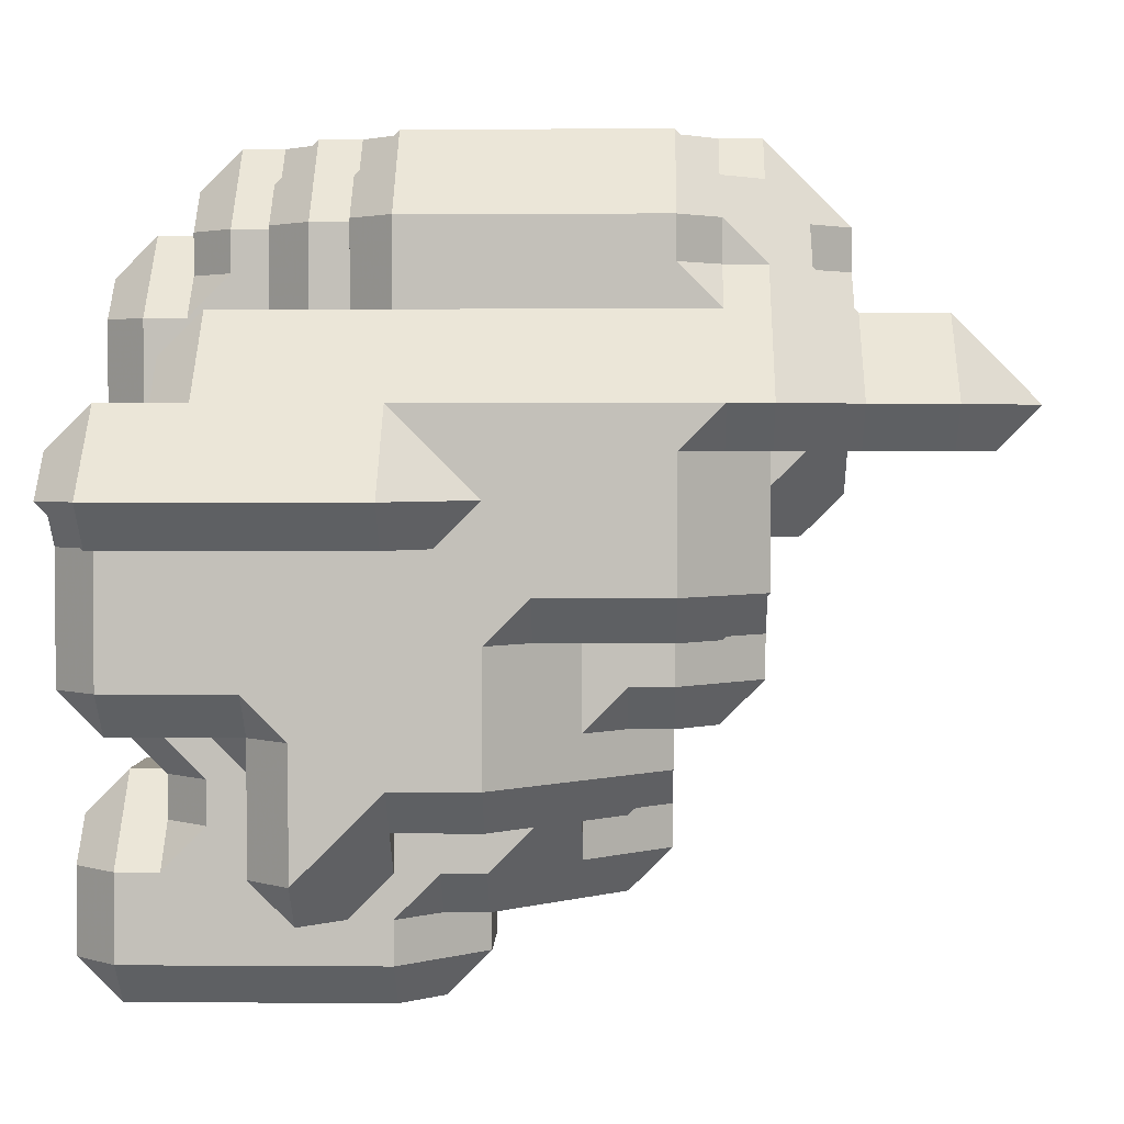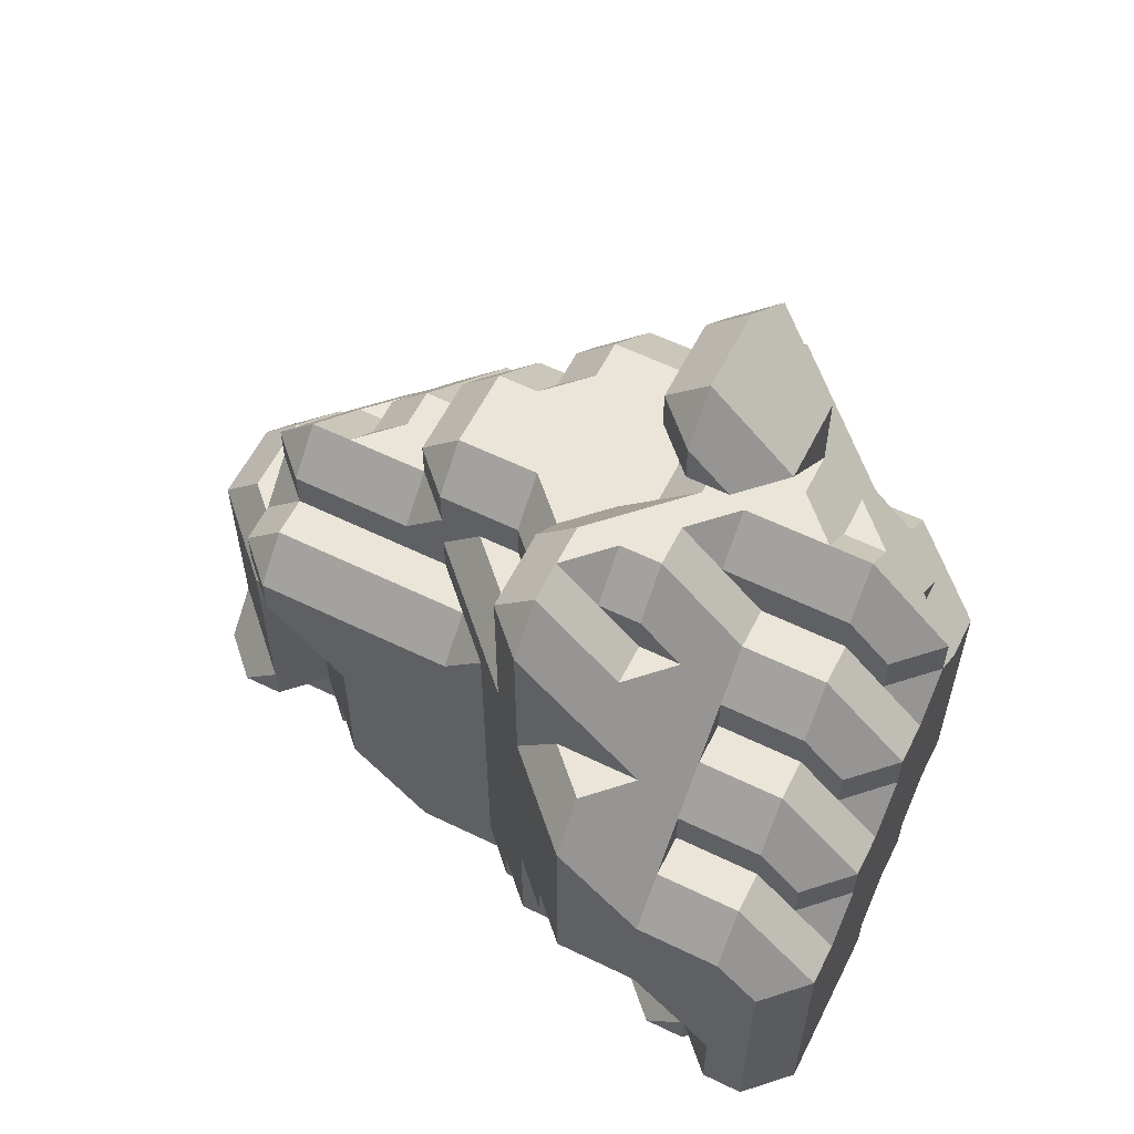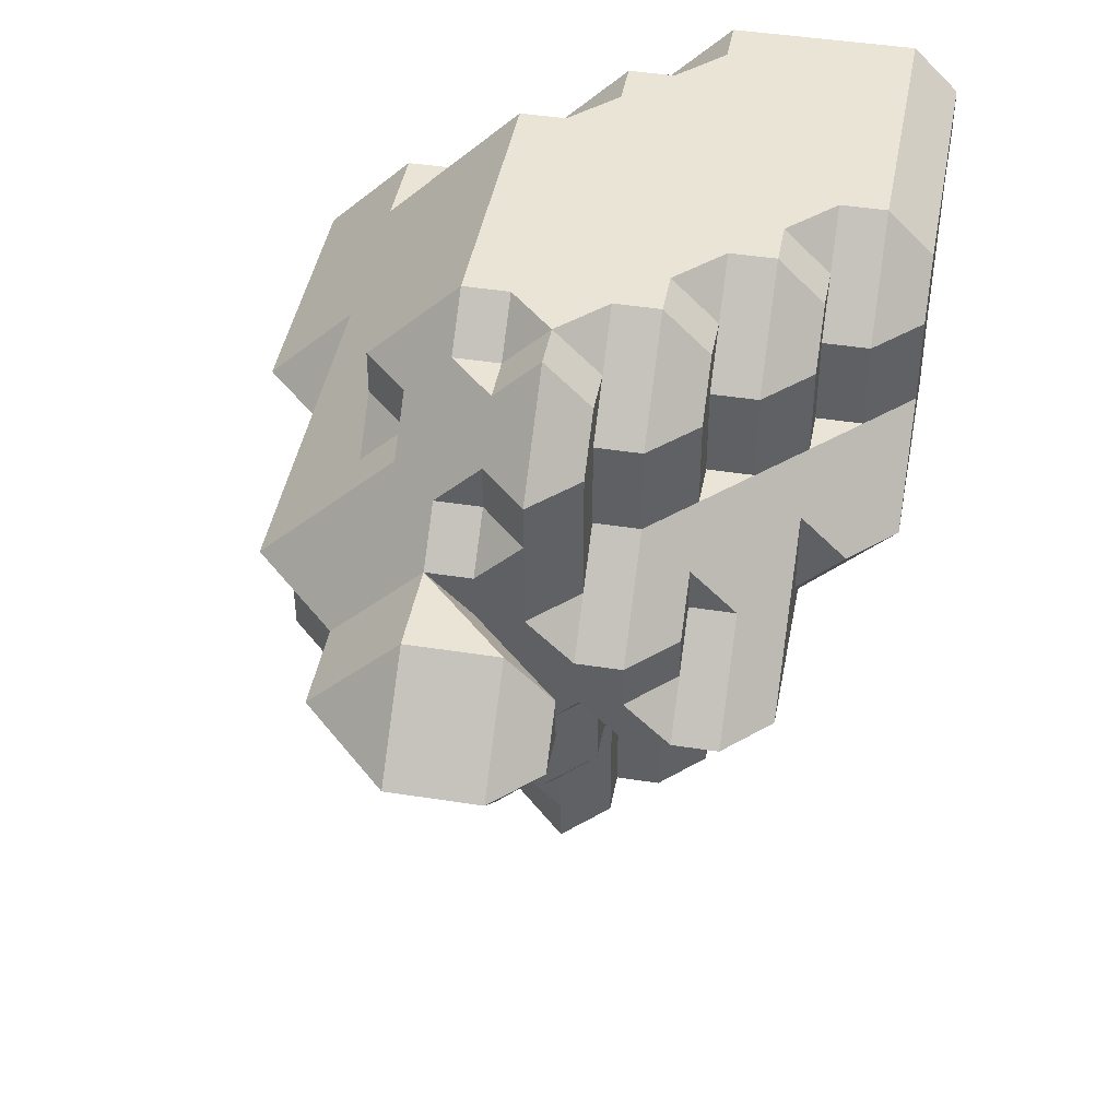
<metadata>
{"format":"obj","ext":"obj","renderer":"f3d","projection":"perspective","resolution":1024,"background":"white","views":[{"elev":2.5,"azim":91.5,"up":"+Z"},{"elev":59.1,"azim":-63.4,"up":"+Y"},{"elev":43.7,"azim":-169.5,"up":"+Z"}]}
</metadata>
<code>
o Brain_part_40
v 13.88 -27.37 -45.13
v 13.12 -27.37 -44.38
v 14.62 -28.12 -45.13
v 14.62 -28.87 -44.38
v 14.62 -26.62 -45.13
v 14.62 -22.87 -45.13
v 14.62 -22.12 -44.38
v 16.12 -22.87 -45.13
v 16.12 -22.12 -44.38
v 16.88 -28.12 -45.13
v 16.88 -23.62 -45.13
v 17.62 -28.12 -44.38
v 16.88 -28.87 -44.38
v 17.62 -23.62 -44.38
v 13.88 -28.12 -43.63
v 13.12 -27.37 -43.63
v 13.12 -26.62 -43.63
v 13.12 -23.62 -43.63
v 13.12 -22.87 -43.63
v 13.88 -22.12 -43.63
v 16.88 -22.87 -43.63
v 16.12 -22.12 -43.63
v 17.62 -25.12 -43.63
v 17.62 -24.37 -43.63
v 17.62 -23.62 -43.63
v 13.12 -22.12 -43.63
v 13.12 -22.87 -42.88
v 12.38 -22.12 -42.88
v 12.38 -21.37 -42.88
v 13.12 -21.37 -43.63
v 13.12 -20.62 -42.88
v 13.88 -27.37 -42.88
v 13.88 -23.62 -42.88
v 13.88 -21.37 -43.63
v 13.88 -20.62 -42.88
v 14.62 -20.62 -43.63
v 13.88 -19.87 -42.88
v 14.62 -19.87 -43.63
v 14.62 -19.12 -42.88
v 16.12 -20.62 -42.88
v 17.62 -28.12 -42.88
v 16.88 -28.87 -42.88
v 17.62 -27.37 -42.88
v 17.62 -25.87 -42.88
v 17.62 -23.62 -42.88
v 16.88 -22.12 -43.63
v 17.62 -22.87 -42.88
v 17.62 -22.12 -42.88
v 18.38 -25.12 -43.63
v 19.12 -25.12 -42.88
v 18.38 -25.87 -42.88
v 13.88 -28.12 -42.13
v 13.12 -27.37 -42.13
v 13.12 -26.62 -42.13
v 14.62 -28.87 -42.13
v 15.38 -19.87 -42.13
v 14.62 -19.12 -42.13
v 16.12 -20.62 -42.13
v 16.88 -27.37 -42.13
v 16.88 -20.62 -42.13
v 17.62 -26.62 -42.13
v 17.62 -23.62 -42.13
v 17.62 -21.37 -42.13
v 18.38 -23.62 -42.13
v 12.38 -26.62 -41.38
v 12.38 -23.62 -41.38
v 13.88 -27.37 -41.38
v 14.62 -28.12 -41.38
v 15.38 -19.12 -41.38
v 16.12 -28.87 -42.13
v 16.12 -28.12 -41.38
v 16.12 -27.37 -41.38
v 16.12 -19.12 -41.38
v 16.12 -19.87 -42.13
v 17.62 -26.62 -41.38
v 16.88 -27.37 -41.38
v 17.62 -25.87 -41.38
v 18.38 -22.12 -42.13
v 19.12 -23.62 -41.38
v 19.12 -22.12 -41.38
v 13.88 -19.87 -40.63
v 14.62 -19.12 -40.63
v 16.88 -19.87 -40.63
v 16.12 -19.12 -40.63
v 17.62 -27.37 -40.63
v 16.88 -28.12 -40.63
v 17.62 -26.62 -40.63
v 17.62 -20.62 -40.63
v 18.38 -25.87 -40.63
v 19.12 -25.12 -40.63
v 13.12 -28.87 -39.88
v 12.38 -28.12 -39.88
v 13.88 -20.62 -39.88
v 13.88 -19.87 -39.88
v 13.88 -19.12 -39.88
v 13.88 -18.37 -39.88
v 14.62 -18.37 -40.63
v 14.62 -17.62 -39.88
v 16.12 -18.37 -40.63
v 16.12 -17.62 -39.88
v 16.88 -19.12 -40.63
v 17.62 -19.87 -39.88
v 17.62 -19.12 -39.88
v 18.38 -28.12 -40.63
v 19.12 -28.12 -39.88
v 18.38 -28.87 -39.88
v 19.12 -25.87 -39.88
v 12.38 -21.37 -39.13
v 13.12 -20.62 -39.13
v 13.88 -19.12 -39.13
v 16.88 -18.37 -39.13
v 16.12 -17.62 -39.13
v 17.62 -20.62 -39.13
v 17.62 -19.12 -39.13
v 18.38 -21.37 -39.13
v 19.12 -22.12 -39.13
v 12.38 -27.37 -38.38
v 12.38 -20.62 -38.38
v 13.88 -19.12 -38.38
v 13.88 -18.37 -38.38
v 14.62 -17.62 -38.38
v 16.88 -17.62 -38.38
v 17.62 -17.62 -38.38
v 18.38 -19.12 -39.13
v 17.62 -18.37 -39.13
v 19.12 -21.37 -38.38
v 19.12 -19.12 -38.38
v 12.38 -28.12 -37.63
v 11.62 -27.37 -37.63
v 11.62 -26.62 -37.63
v 11.62 -19.87 -37.63
v 12.38 -19.12 -37.63
v 13.12 -28.87 -37.63
v 13.12 -19.12 -37.63
v 13.12 -18.37 -37.63
v 13.88 -17.62 -37.63
v 13.88 -28.87 -37.63
v 19.12 -28.12 -37.63
v 18.38 -28.87 -37.63
v 19.12 -22.87 -37.63
v 11.62 -27.37 -36.88
v 10.88 -26.62 -36.88
v 10.88 -24.37 -36.88
v 10.88 -19.87 -36.88
v 10.88 -16.87 -36.88
v 11.62 -16.87 -37.63
v 11.62 -16.12 -36.88
v 12.38 -28.12 -36.88
v 12.38 -16.12 -36.88
v 13.12 -28.12 -36.88
v 13.12 -27.37 -36.88
v 13.12 -16.87 -37.63
v 13.12 -16.12 -36.88
v 13.88 -28.12 -36.88
v 14.62 -28.87 -36.88
v 14.62 -17.62 -36.88
v 19.12 -22.12 -36.88
v 19.88 -28.12 -37.63
v 19.12 -28.87 -36.88
v 19.88 -23.62 -37.63
v 20.62 -28.12 -36.88
v 19.88 -28.87 -36.88
v 20.62 -23.62 -36.88
v 10.88 -25.12 -36.13
v 10.12 -24.37 -36.13
v 10.12 -23.62 -36.13
v 10.88 -19.12 -36.13
v 12.38 -16.87 -36.13
v 13.12 -28.12 -36.13
v 14.62 -28.87 -36.13
v 13.88 -28.12 -36.13
v 14.62 -17.62 -36.13
v 14.62 -16.87 -36.13
v 18.38 -18.37 -36.13
v 17.62 -17.62 -36.13
v 19.12 -19.12 -36.13
v 10.12 -24.37 -35.38
v 9.375 -23.62 -35.38
v 9.375 -19.87 -35.38
v 10.12 -19.12 -35.38
v 10.88 -26.62 -35.38
v 11.62 -17.62 -35.38
v 12.38 -28.12 -35.38
v 12.38 -17.62 -35.38
v 13.12 -28.87 -35.38
v 12.38 -16.87 -35.38
v 13.12 -16.12 -36.13
v 13.12 -16.12 -35.38
v 14.62 -28.12 -35.38
v 14.62 -27.37 -35.38
v 14.62 -16.12 -35.38
v 14.62 -14.62 -36.13
v 13.88 -14.62 -35.38
v 13.88 -13.87 -35.38
v 14.62 -13.87 -36.13
v 14.62 -13.12 -35.38
v 15.38 -16.87 -36.13
v 15.38 -16.12 -35.38
v 16.12 -16.12 -36.13
v 16.12 -13.87 -36.13
v 16.12 -13.12 -35.38
v 16.88 -16.12 -36.13
v 16.88 -14.62 -36.13
v 17.62 -16.12 -35.38
v 17.62 -14.62 -35.38
v 18.38 -27.37 -35.38
v 19.12 -28.87 -36.13
v 19.12 -28.12 -35.38
v 19.12 -26.62 -35.38
v 19.12 -23.62 -35.38
v 18.38 -17.62 -36.13
v 19.12 -18.37 -35.38
v 19.12 -17.62 -35.38
v 10.88 -27.37 -34.63
v 10.88 -19.12 -34.63
v 12.38 -17.62 -34.63
v 13.88 -28.87 -35.38
v 13.88 -16.87 -34.63
v 13.88 -16.12 -35.38
v 14.62 -27.37 -34.63
v 13.88 -14.62 -34.63
v 14.62 -16.12 -34.63
v 15.38 -16.12 -34.63
v 9.375 -23.62 -33.88
v 9.375 -21.37 -33.88
v 10.12 -20.62 -33.88
v 10.12 -27.37 -33.88
v 10.88 -26.62 -33.88
v 10.88 -25.12 -33.88
v 10.88 -20.62 -33.88
v 10.88 -19.87 -33.88
v 11.62 -28.87 -33.88
v 11.62 -19.12 -33.88
v 12.38 -19.12 -33.88
v 12.38 -18.37 -33.88
v 13.12 -17.62 -33.88
v 13.88 -17.62 -33.88
v 14.62 -28.12 -33.88
v 13.88 -28.87 -33.88
v 14.62 -27.37 -33.88
v 14.62 -26.62 -33.88
v 14.62 -25.87 -33.88
v 14.62 -14.62 -33.88
v 15.38 -25.87 -33.88
v 16.12 -25.12 -33.88
v 16.12 -24.37 -33.88
v 16.12 -16.12 -33.88
v 16.12 -14.62 -33.88
v 16.88 -24.37 -33.88
v 17.62 -27.37 -34.63
v 17.62 -26.62 -33.88
v 17.62 -23.62 -33.88
v 17.62 -18.37 -33.88
v 10.12 -27.37 -33.13
v 10.12 -26.62 -33.13
v 11.62 -28.87 -33.13
v 13.88 -27.37 -33.13
v 14.62 -26.62 -33.13
v 15.38 -16.87 -33.13
v 14.62 -16.12 -33.13
v 16.12 -16.87 -33.13
v 15.38 -16.12 -33.88
v 16.88 -18.37 -33.13
v 16.88 -17.62 -33.13
v 17.62 -19.12 -33.13
v 10.12 -27.37 -32.38
v 9.375 -26.62 -32.38
v 9.375 -25.12 -32.38
v 9.375 -21.37 -32.38
v 10.88 -27.37 -32.38
v 10.12 -20.62 -32.38
v 11.62 -28.12 -32.38
v 10.88 -20.62 -32.38
v 10.88 -19.87 -32.38
v 11.62 -19.12 -32.38
v 13.12 -28.87 -33.13
v 13.12 -28.12 -32.38
v 13.12 -27.37 -32.38
v 12.38 -19.12 -32.38
v 12.38 -18.37 -32.38
v 13.12 -17.62 -32.38
v 14.62 -26.62 -32.38
v 13.88 -27.37 -32.38
v 14.62 -25.87 -32.38
v 13.88 -17.62 -32.38
v 13.88 -16.87 -32.38
v 15.38 -16.87 -32.38
v 14.62 -16.12 -32.38
v 16.12 -25.12 -32.38
v 15.38 -25.87 -32.38
v 16.12 -24.37 -32.38
v 16.88 -18.37 -32.38
v 17.62 -23.62 -32.38
v 16.88 -24.37 -32.38
v 17.62 -19.12 -32.38
v 10.12 -27.37 -31.63
v 9.375 -26.62 -31.63
v 9.375 -22.12 -31.63
v 10.88 -21.37 -31.63
v 10.88 -20.62 -31.63
v 12.38 -19.87 -31.63
v 12.38 -19.12 -31.63
v 13.88 -25.87 -31.63
v 13.88 -18.37 -31.63
v 13.88 -17.62 -31.63
v 15.38 -24.37 -31.63
v 15.38 -18.37 -31.63
v 15.38 -17.62 -31.63
v 16.12 -18.37 -31.63
v 10.12 -26.62 -30.88
v 10.12 -22.12 -30.88
v 10.88 -22.12 -30.88
v 11.62 -21.37 -30.88
v 11.62 -20.62 -30.88
v 12.38 -20.62 -30.88
v 13.12 -27.37 -31.63
v 13.12 -26.62 -30.88
v 13.12 -25.87 -30.88
v 13.12 -19.87 -30.88
v 13.12 -19.12 -30.88
v 13.88 -19.12 -30.88
v 13.88 -25.12 -30.88
v 14.62 -25.87 -31.63
v 14.62 -25.12 -30.88
v 14.62 -24.37 -30.88
v 14.62 -18.37 -30.88
v 14.62 -17.62 -30.88
v 15.38 -19.12 -30.88
v 15.38 -23.62 -30.88
v 16.12 -24.37 -31.63
v 16.12 -23.62 -30.88
v 16.12 -19.12 -30.88
f 49 24 50
f 2 17 5
f 14 12 10
f 101 83 84
f 70 42 41
f 10 12 13
f 41 42 13
f 25 14 21
f 29 31 30
f 16 15 32
f 82 84 57
f 284 323 303
f 37 39 38
f 5 3 1
f 252 293 294
f 110 94 131
f 134 119 110
f 104 86 85
f 49 50 51
f 248 205 201
f 32 52 53
f 107 105 104
f 306 291 330
f 95 96 97
f 20 26 30
f 67 53 52
f 17 18 5
f 61 75 76
f 20 7 6
f 32 17 16
f 323 290 289
f 270 272 278
f 1 3 4
f 77 89 87
f 60 58 74
f 125 114 111
f 72 71 59
f 96 98 97
f 145 144 167
f 104 105 106
f 220 189 190
f 330 294 293
f 192 199 198
f 28 29 30
f 299 273 271
f 117 128 129
f 125 111 122
f 194 221 243
f 124 125 123
f 152 136 135
f 268 229 267
f 311 298 297
f 282 284 303
f 136 121 120
f 289 291 306
f 134 135 120
f 101 99 100
f 275 233 231
f 130 141 142
f 145 147 146
f 79 64 78
f 128 133 150
f 151 148 128
f 287 259 260
f 70 71 68
f 188 187 168
f 238 239 217
f 67 68 72
f 158 161 162
f 155 170 171
f 143 164 165
f 73 84 83
f 148 183 181
f 162 159 138
f 217 239 185
f 175 211 174
f 228 181 214
f 117 92 128
f 221 193 198
f 26 27 28
f 166 177 178
f 210 163 157
f 236 237 218
f 209 208 161
f 248 243 247
f 171 170 189
f 189 190 171
f 272 270 254
f 194 196 195
f 205 204 202
f 197 173 191
f 50 90 89
f 229 224 164
f 215 167 180
f 258 282 283
f 215 180 179
f 133 128 92
f 316 317 310
f 313 314 300
f 306 330 331
f 275 279 234
f 113 88 102
f 126 115 124
f 247 223 262
f 127 123 176
f 117 129 130
f 105 138 139
f 268 224 229
f 195 196 201
f 60 74 73
f 55 4 13
f 168 149 147
f 107 138 105
f 213 212 174
f 160 140 157
f 255 266 267
f 319 320 302
f 255 270 266
f 208 209 206
f 276 239 238
f 326 327 305
f 259 261 247
f 163 161 158
f 279 301 302
f 51 89 77
f 169 183 148
f 297 296 310
f 103 102 83
f 99 97 98
f 293 295 332
f 316 283 282
f 299 300 273
f 250 206 209
f 243 248 201
f 93 35 31
f 100 112 111
f 245 289 290
f 304 305 285
f 75 87 85
f 184 216 186
f 256 276 277
f 52 32 15
f 33 27 18
f 20 27 26
f 35 36 34
f 21 47 25
f 76 75 85
f 57 56 39
f 59 43 61
f 48 47 21
f 54 53 67
f 56 57 69
f 160 158 138
f 92 65 54
f 82 81 95
f 86 72 76
f 280 302 320
f 83 102 88
f 109 31 29
f 89 90 107
f 78 64 62
f 11 8 9
f 13 4 3
f 133 137 154
f 15 55 52
f 109 108 118
f 296 266 270
f 111 112 122
f 6 7 9
f 115 126 116
f 304 285 281
f 121 136 156
f 264 213 204
f 227 232 256
f 248 247 204
f 278 277 257
f 98 96 120
f 151 128 150
f 286 305 327
f 293 252 295
f 154 137 155
f 138 159 139
f 151 169 148
f 168 187 149
f 151 154 169
f 269 298 311
f 207 162 161
f 34 30 31
f 171 189 217
f 198 199 197
f 146 147 152
f 285 237 236
f 193 194 195
f 273 230 226
f 174 212 176
f 206 250 190
f 218 222 219
f 203 200 201
f 153 191 173
f 271 226 225
f 328 332 309
f 303 323 324
f 245 249 246
f 257 240 258
f 259 262 260
f 217 185 169
f 51 44 23
f 263 265 253
f 255 254 270
f 211 202 204
f 169 185 183
f 66 33 65
f 207 159 162
f 281 236 235
f 321 328 326
f 260 222 218
f 299 312 313
f 180 167 144
f 35 37 38
f 295 265 263
f 301 315 319
f 179 178 225
f 303 322 318
f 243 221 223
f 266 296 297
f 304 321 326
f 306 329 325
f 307 326 328
f 2 16 17
f 27 19 18
f 20 19 27
f 49 23 24
f 40 58 60
f 45 62 64
f 74 56 69
f 72 59 76
f 120 110 119
f 82 57 81
f 227 255 228
f 141 130 129
f 154 151 150
f 291 289 245
f 154 171 169
f 173 172 156
f 177 166 165
f 327 326 307
f 22 9 7
f 216 184 182
f 194 193 221
f 226 230 231
f 233 234 235
f 227 254 255
f 207 208 189
f 301 279 275
f 261 259 287
f 292 263 264
f 220 250 251
f 274 300 314
f 308 307 309
f 50 24 79
f 24 45 64
f 79 24 64
f 1 2 5
f 11 14 10
f 99 101 84
f 97 99 84
f 82 97 84
f 71 70 41
f 12 41 13
f 14 9 21
f 9 22 21
f 84 73 69
f 57 84 69
f 290 323 284
f 244 290 284
f 242 244 284
f 5 10 3
f 5 11 10
f 6 8 11
f 5 6 11
f 249 252 294
f 132 110 131
f 132 134 110
f 89 104 85
f 87 89 85
f 89 107 104
f 330 291 294
f 291 246 249
f 294 291 249
f 82 95 97
f 20 30 34
f 21 22 46
f 22 20 34
f 22 34 36
f 46 22 36
f 38 46 36
f 68 67 52
f 55 68 52
f 18 19 6
f 5 18 6
f 59 61 76
f 19 20 6
f 33 18 17
f 32 33 17
f 324 323 289
f 272 277 278
f 2 1 4
f 58 56 74
f 124 114 125
f 115 113 124
f 113 114 124
f 71 41 59
f 41 43 59
f 215 145 167
f 220 238 189
f 240 238 220
f 240 220 241
f 258 240 241
f 282 258 284
f 258 241 242
f 284 258 242
f 331 330 293
f 193 192 198
f 26 28 30
f 312 299 311
f 299 271 311
f 123 125 122
f 196 194 243
f 127 124 123
f 146 152 135
f 132 135 134
f 131 146 132
f 146 135 132
f 229 228 255
f 267 229 255
f 310 311 297
f 317 282 303
f 318 317 303
f 135 136 120
f 324 289 306
f 325 324 306
f 119 134 120
f 103 101 100
f 274 275 231
f 80 79 78
f 288 287 260
f 55 70 68
f 186 188 168
f 189 238 217
f 68 71 72
f 154 155 171
f 115 88 113
f 116 80 115
f 115 80 88
f 80 73 88
f 73 83 88
f 128 148 129
f 181 142 141
f 148 181 141
f 129 148 141
f 158 162 138
f 185 239 232
f 239 276 232
f 276 256 232
f 197 172 173
f 192 195 200
f 199 192 200
f 199 200 203
f 199 203 202
f 172 197 175
f 197 199 175
f 199 202 175
f 202 211 175
f 228 229 181
f 229 164 181
f 164 143 142
f 181 164 142
f 117 65 92
f 117 66 65
f 108 29 28
f 108 28 66
f 118 108 117
f 108 66 117
f 223 221 198
f 27 33 66
f 28 27 66
f 188 236 218
f 219 188 218
f 251 209 252
f 209 161 163
f 209 163 210
f 252 209 210
f 263 253 264
f 253 252 210
f 253 210 212
f 264 253 213
f 253 212 213
f 256 272 254
f 203 205 202
f 198 197 191
f 51 50 89
f 224 178 177
f 164 224 177
f 165 164 177
f 257 258 283
f 215 179 225
f 186 236 188
f 186 235 236
f 147 145 182
f 145 215 182
f 182 215 216
f 215 225 226
f 215 226 231
f 215 231 233
f 216 215 233
f 186 216 235
f 216 233 235
f 91 133 92
f 296 316 310
f 299 313 300
f 329 306 331
f 233 275 234
f 114 113 102
f 103 114 102
f 127 126 124
f 223 198 191
f 187 153 149
f 219 187 188
f 260 262 222
f 262 223 222
f 223 191 222
f 222 191 219
f 191 153 187
f 219 191 187
f 123 175 174
f 176 123 174
f 166 143 165
f 109 94 93
f 144 178 179
f 143 130 142
f 146 144 145
f 131 144 146
f 109 131 94
f 109 118 131
f 131 118 144
f 144 118 178
f 118 117 130
f 118 130 143
f 178 118 166
f 118 143 166
f 106 105 139
f 200 195 201
f 63 80 78
f 46 63 48
f 38 63 46
f 39 40 38
f 60 73 80
f 60 80 63
f 40 60 63
f 38 40 63
f 70 55 13
f 42 70 13
f 184 168 182
f 168 147 182
f 176 126 127
f 79 90 50
f 107 140 138
f 116 79 80
f 116 90 79
f 210 157 212
f 212 157 176
f 176 157 126
f 157 140 126
f 126 140 116
f 140 107 90
f 116 140 90
f 211 213 174
f 163 160 157
f 301 319 302
f 189 208 206
f 190 189 206
f 277 276 238
f 304 326 305
f 262 259 247
f 160 163 158
f 279 302 280
f 234 279 280
f 235 234 280
f 44 51 77
f 101 103 83
f 100 99 98
f 331 293 332
f 317 316 282
f 300 274 273
f 274 231 230
f 273 274 230
f 251 250 209
f 196 243 201
f 109 93 31
f 103 100 111
f 114 103 111
f 244 245 290
f 305 286 285
f 286 218 237
f 285 286 237
f 75 77 87
f 61 77 75
f 61 44 77
f 43 44 61
f 62 48 63
f 12 43 41
f 12 44 43
f 12 23 44
f 62 47 48
f 45 47 62
f 25 47 45
f 25 45 24
f 14 25 24
f 12 14 23
f 14 24 23
f 168 184 186
f 272 256 277
f 86 76 85
f 56 58 40
f 39 56 40
f 46 48 21
f 140 160 138
f 91 92 54
f 104 106 86
f 91 54 67
f 91 67 72
f 106 91 86
f 91 72 86
f 281 280 320
f 108 109 29
f 63 78 62
f 14 11 9
f 10 13 3
f 150 133 154
f 4 55 15
f 2 4 15
f 16 2 15
f 283 278 257
f 283 316 278
f 316 296 270
f 278 316 270
f 8 6 9
f 321 304 320
f 304 281 320
f 98 121 100
f 123 172 175
f 121 156 100
f 156 172 123
f 100 156 112
f 156 123 122
f 112 156 122
f 264 204 247
f 264 247 261
f 292 264 261
f 295 292 332
f 292 261 332
f 287 288 327
f 287 327 308
f 261 287 308
f 332 261 309
f 261 308 309
f 254 227 256
f 205 248 204
f 277 238 257
f 238 240 257
f 121 98 120
f 288 286 327
f 252 253 265
f 295 252 265
f 271 269 311
f 208 207 161
f 35 34 31
f 147 149 152
f 149 153 152
f 281 285 236
f 192 193 195
f 271 273 226
f 250 220 190
f 205 203 201
f 152 153 136
f 153 173 136
f 173 156 136
f 269 271 225
f 307 328 309
f 322 303 324
f 241 244 242
f 251 252 249
f 251 249 245
f 241 251 244
f 251 245 244
f 171 217 169
f 49 51 23
f 213 211 204
f 185 232 183
f 232 227 183
f 227 214 183
f 214 181 183
f 32 53 54
f 33 32 54
f 65 33 54
f 106 139 91
f 91 137 133
f 91 139 137
f 139 159 207
f 139 207 170
f 137 139 155
f 139 170 155
f 280 281 235
f 319 321 320
f 313 315 314
f 325 322 324
f 317 311 310
f 319 328 321
f 331 332 329
f 332 328 329
f 328 319 329
f 319 315 329
f 315 313 329
f 329 313 325
f 313 312 325
f 325 312 322
f 322 312 318
f 312 311 318
f 311 317 318
f 288 260 286
f 260 218 286
f 179 180 144
f 36 35 38
f 292 295 263
f 178 224 225
f 225 224 269
f 224 268 269
f 268 267 297
f 269 268 298
f 268 297 298
f 247 243 223
f 267 266 297
f 73 74 69
f 96 110 120
f 95 110 96
f 95 94 110
f 81 94 95
f 93 94 81
f 35 93 81
f 37 35 81
f 57 39 37
f 81 57 37
f 214 227 228
f 246 291 245
f 308 327 307
f 20 22 7
f 170 207 189
f 315 301 314
f 301 275 314
f 241 220 251
f 275 274 314

</code>
